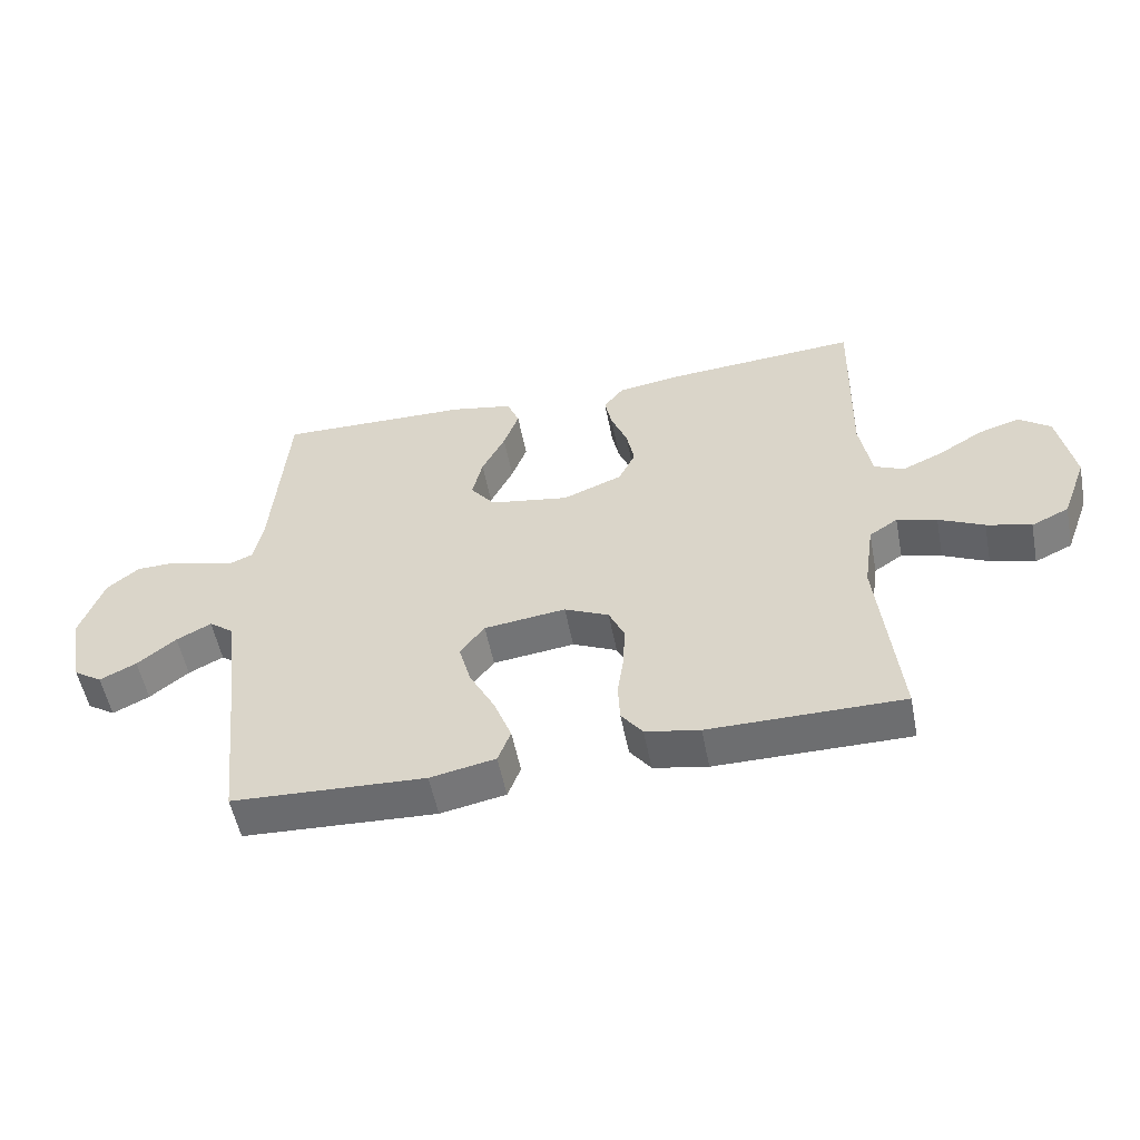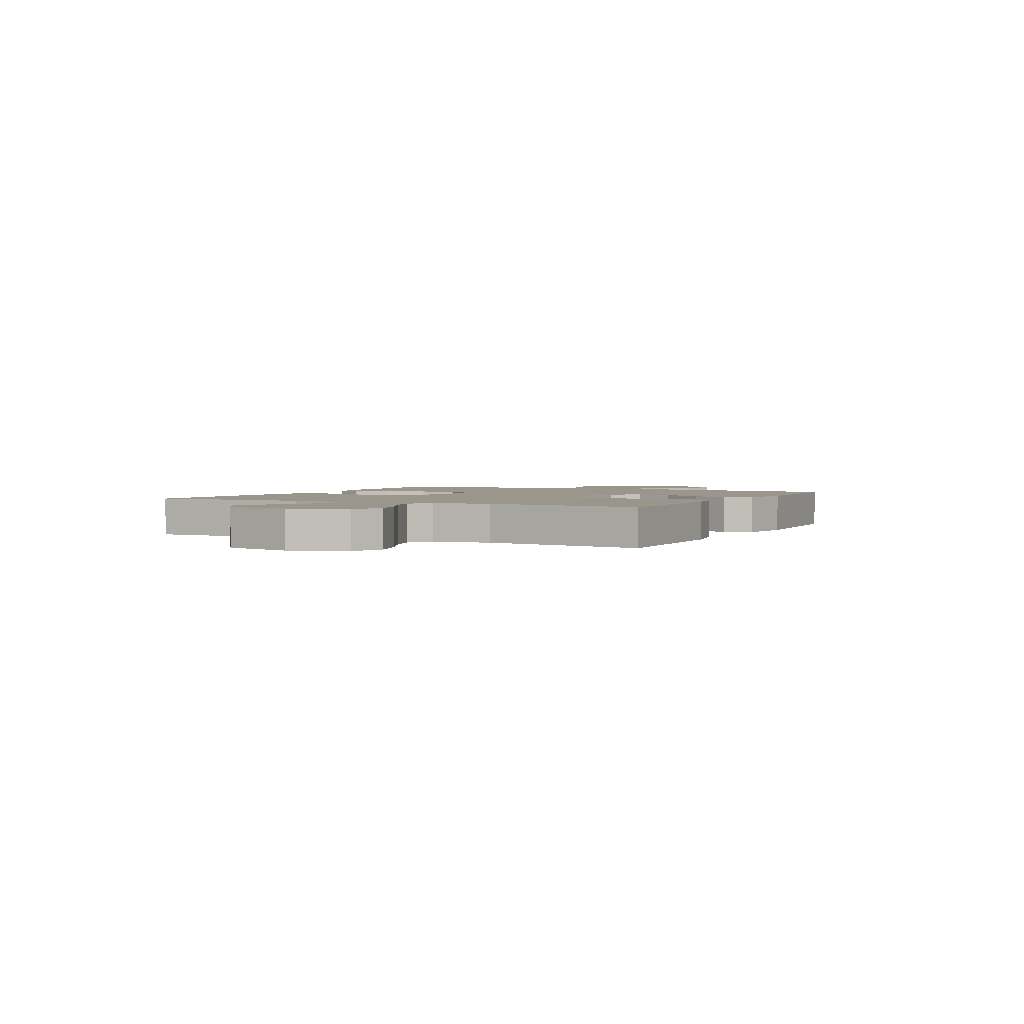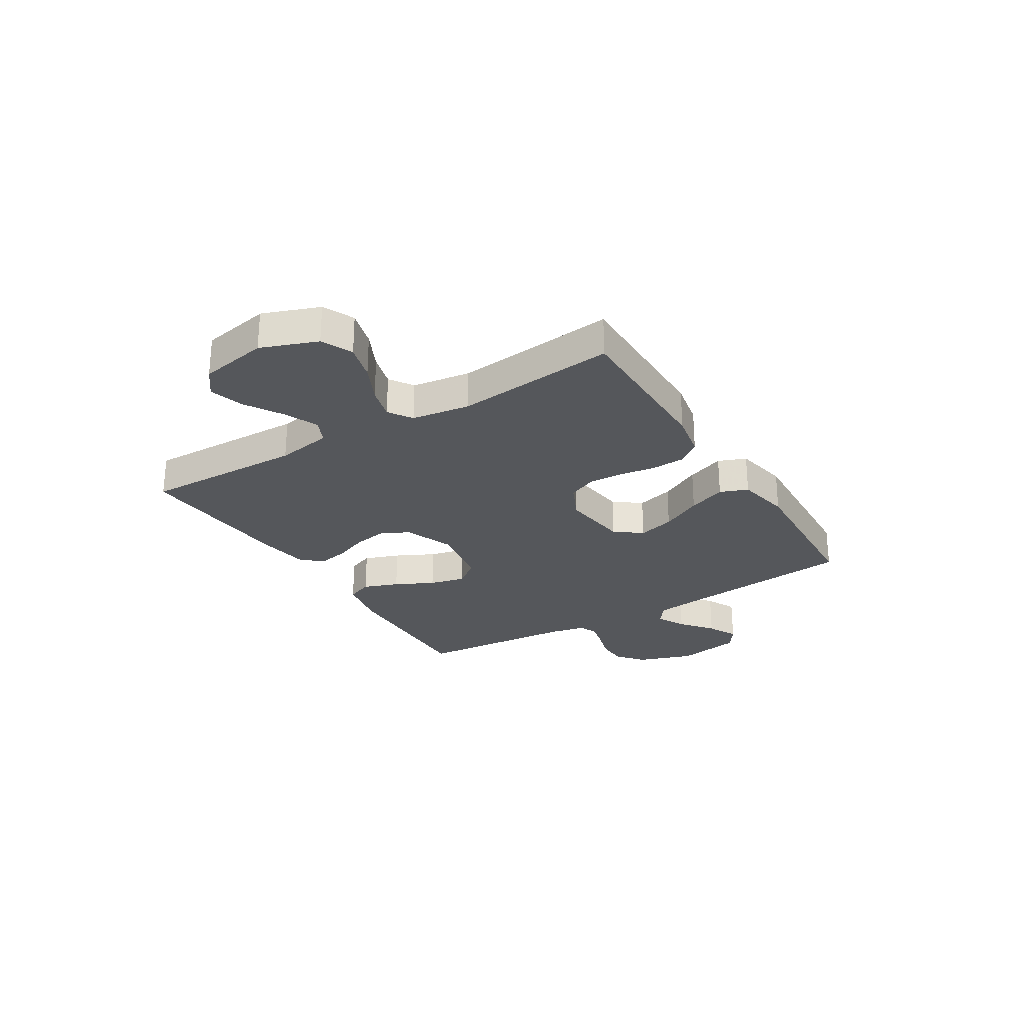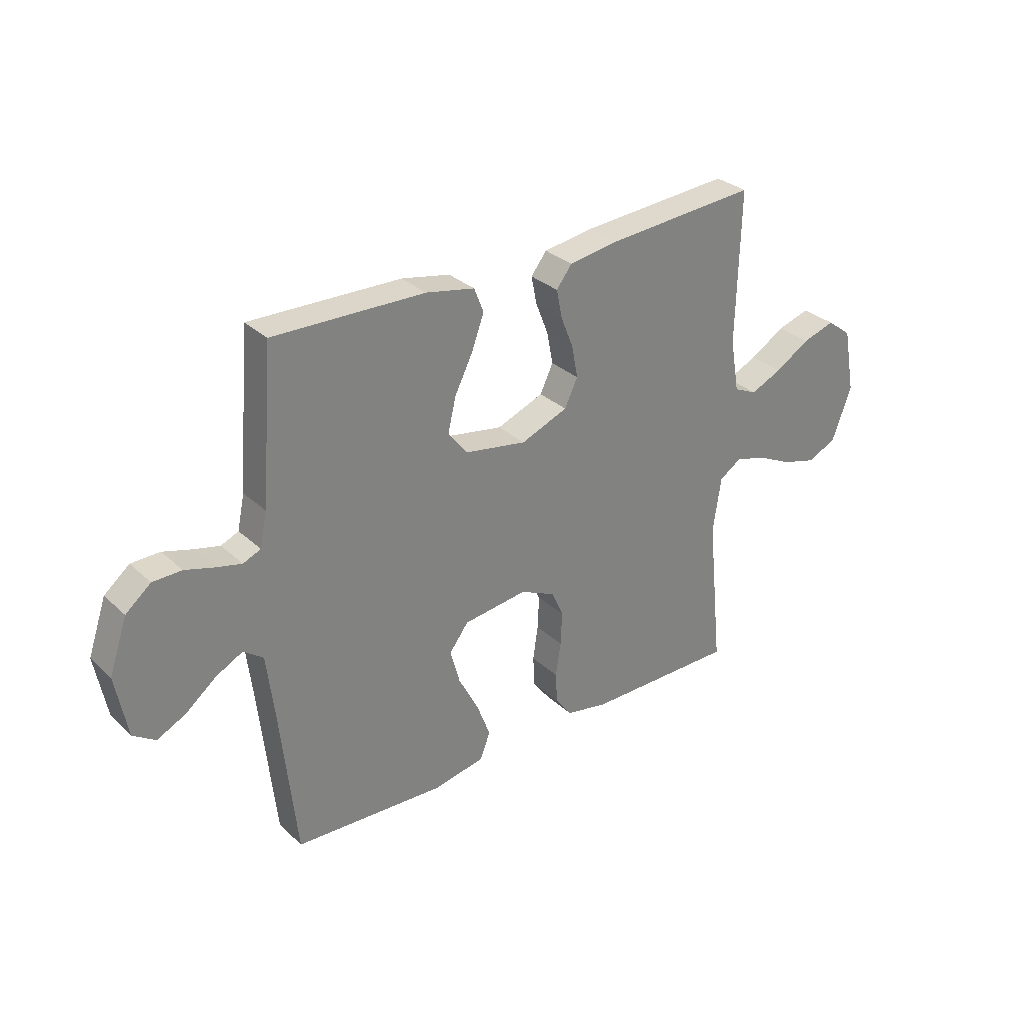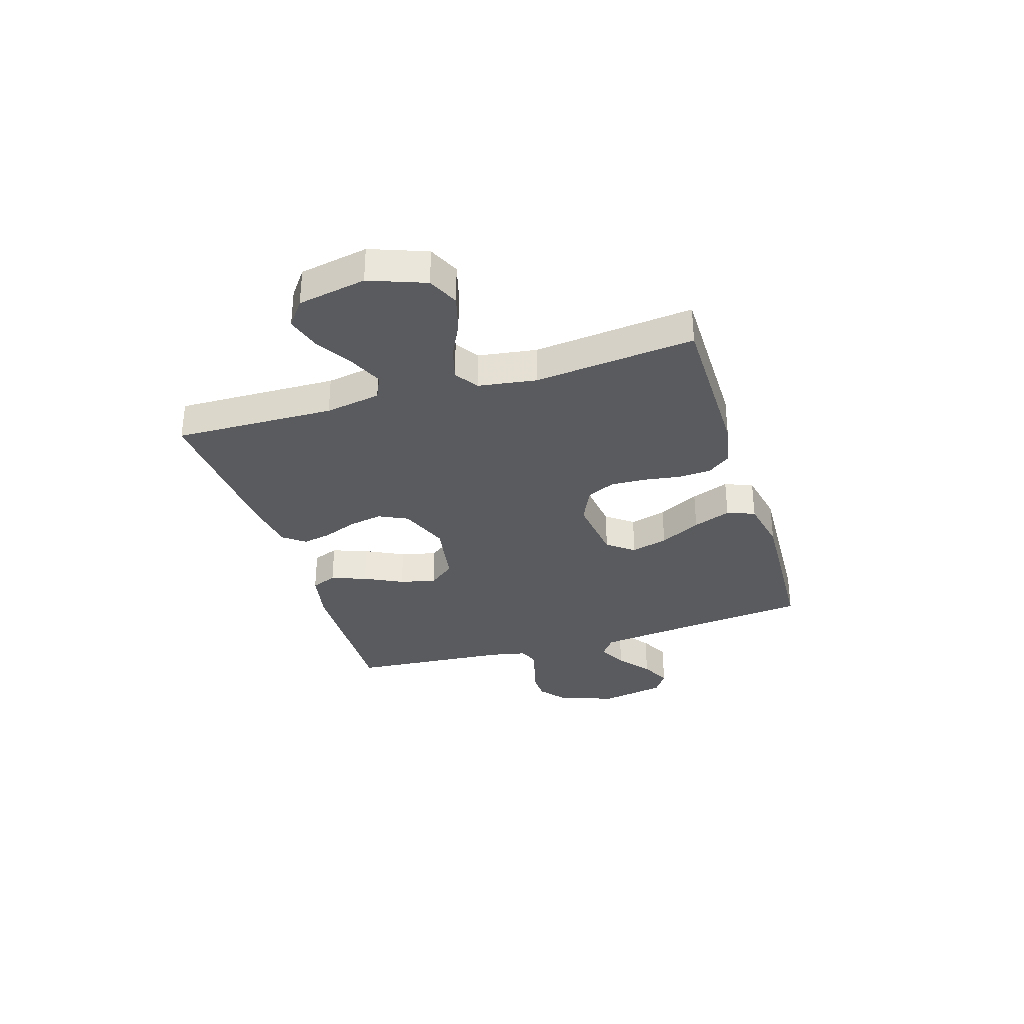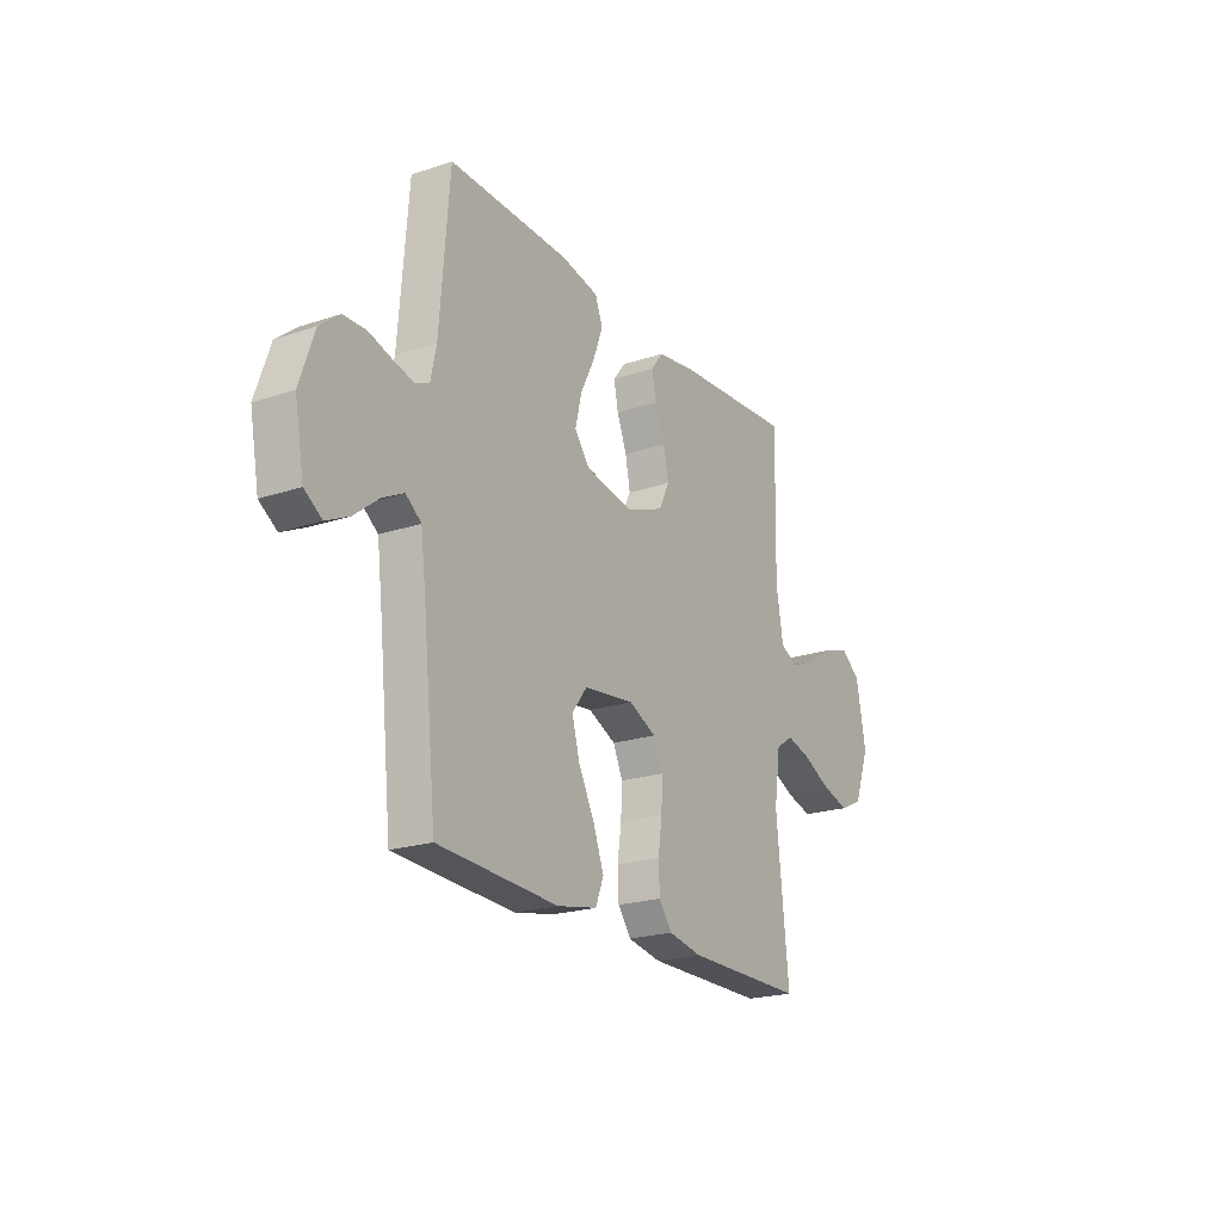
<metadata>
{"format":"obj","ext":"obj","renderer":"f3d","projection":"perspective","resolution":1024,"background":"white","views":[{"elev":-54.3,"azim":11.1,"up":"+Z"},{"elev":2.3,"azim":116.8,"up":"+Y"},{"elev":-26.6,"azim":121.5,"up":"+Y"},{"elev":30.5,"azim":-37.5,"up":"+Z"},{"elev":-32.5,"azim":107.2,"up":"+Y"},{"elev":-21.5,"azim":-59.4,"up":"+Z"}]}
</metadata>
<code>
v 0.5 0.07 -0.5
v 0.2 0.07 -0.5
v 0.116 0.07 -0.484
v 0.083 0.07 -0.44
v 0.08 0.07 -0.379
v 0.09 0.07 -0.311
v 0.093 0.07 -0.245
v 0.069 0.07 -0.192
v 0 0.07 -0.16
v -0.127 0.07 -0.176
v -0.165 0.07 -0.226
v -0.146 0.07 -0.295
v -0.106 0.07 -0.372
v -0.079 0.07 -0.443
v -0.099 0.07 -0.495
v -0.2 0.07 -0.515
v -0.5 0.07 -0.5
v -0.532 0.07 -0.2
v -0.547 0.07 -0.077
v -0.586 0.07 -0.048
v -0.64 0.07 -0.076
v -0.7 0.07 -0.124
v -0.757 0.07 -0.152
v -0.801 0.07 -0.123
v -0.824 0.07 0
v -0.788 0.07 0.105
v -0.738 0.07 0.146
v -0.681 0.07 0.147
v -0.623 0.07 0.13
v -0.573 0.07 0.118
v -0.538 0.07 0.133
v -0.524 0.07 0.2
v -0.5 0.07 0.5
v -0.2 0.07 0.493
v -0.104 0.07 0.474
v -0.085 0.07 0.426
v -0.109 0.07 0.36
v -0.145 0.07 0.288
v -0.161 0.07 0.221
v -0.123 0.07 0.172
v 0 0.07 0.151
v 0.093 0.07 0.188
v 0.119 0.07 0.242
v 0.107 0.07 0.305
v 0.082 0.07 0.368
v 0.071 0.07 0.423
v 0.102 0.07 0.463
v 0.2 0.07 0.478
v 0.5 0.07 0.5
v 0.493 0.07 0.2
v 0.511 0.07 0.096
v 0.557 0.07 0.075
v 0.62 0.07 0.103
v 0.689 0.07 0.145
v 0.754 0.07 0.165
v 0.803 0.07 0.128
v 0.827 0.07 0
v 0.788 0.07 -0.105
v 0.73 0.07 -0.132
v 0.661 0.07 -0.113
v 0.591 0.07 -0.079
v 0.529 0.07 -0.062
v 0.485 0.07 -0.091
v 0.469 0.07 -0.2
v 0.5 0 -0.5
v 0.2 0 -0.5
v 0.116 0 -0.484
v 0.083 0 -0.44
v 0.08 0 -0.379
v 0.09 0 -0.311
v 0.093 0 -0.245
v 0.069 0 -0.192
v 0 0 -0.16
v -0.127 0 -0.176
v -0.165 0 -0.226
v -0.146 0 -0.295
v -0.106 0 -0.372
v -0.079 0 -0.443
v -0.099 0 -0.495
v -0.2 0 -0.515
v -0.5 0 -0.5
v -0.532 0 -0.2
v -0.547 0 -0.077
v -0.586 0 -0.048
v -0.64 0 -0.076
v -0.7 0 -0.124
v -0.757 0 -0.152
v -0.801 0 -0.123
v -0.824 0 0
v -0.788 0 0.105
v -0.738 0 0.146
v -0.681 0 0.147
v -0.623 0 0.13
v -0.573 0 0.118
v -0.538 0 0.133
v -0.524 0 0.2
v -0.5 0 0.5
v -0.2 0 0.493
v -0.104 0 0.474
v -0.085 0 0.426
v -0.109 0 0.36
v -0.145 0 0.288
v -0.161 0 0.221
v -0.123 0 0.172
v 0 0 0.151
v 0.093 0 0.188
v 0.119 0 0.242
v 0.107 0 0.305
v 0.082 0 0.368
v 0.071 0 0.423
v 0.102 0 0.463
v 0.2 0 0.478
v 0.5 0 0.5
v 0.493 0 0.2
v 0.511 0 0.096
v 0.557 0 0.075
v 0.62 0 0.103
v 0.689 0 0.145
v 0.754 0 0.165
v 0.803 0 0.128
v 0.827 0 0
v 0.788 0 -0.105
v 0.73 0 -0.132
v 0.661 0 -0.113
v 0.591 0 -0.079
v 0.529 0 -0.062
v 0.485 0 -0.091
v 0.469 0 -0.2
f 59 60 61
f 58 59 61
f 57 58 61
f 56 57 61
f 55 56 61
f 54 55 61
f 53 54 61
f 52 53 61 62
f 51 52 62 63
f 48 49 50
f 47 48 50
f 46 47 50
f 45 46 50
f 44 45 50
f 51 63 64
f 50 51 64
f 44 50 64
f 43 44 64
f 36 37 38
f 35 36 38
f 34 35 38
f 33 34 38
f 32 33 38
f 31 32 38 39
f 30 31 39 40
f 27 28 29
f 26 27 29
f 25 26 29
f 24 25 29
f 23 24 29
f 22 23 29
f 21 22 29
f 20 21 29 30
f 30 40 41
f 20 30 41
f 19 20 41
f 16 17 18
f 15 16 18
f 14 15 18
f 13 14 18
f 12 13 18
f 11 12 18 19
f 4 5 6
f 3 4 6
f 2 3 6
f 1 2 6
f 64 1 6
f 64 6 7
f 64 7 8
f 43 64 8
f 42 43 8
f 19 41 42
f 11 19 42
f 10 11 42
f 9 10 42
f 8 9 42
f 125 124 123
f 125 123 122
f 125 122 121
f 125 121 120
f 125 120 119
f 125 119 118
f 125 118 117
f 126 125 117 116
f 127 126 116 115
f 114 113 112
f 114 112 111
f 114 111 110
f 114 110 109
f 114 109 108
f 128 127 115
f 128 115 114
f 128 114 108
f 128 108 107
f 102 101 100
f 102 100 99
f 102 99 98
f 102 98 97
f 102 97 96
f 103 102 96 95
f 104 103 95 94
f 93 92 91
f 93 91 90
f 93 90 89
f 93 89 88
f 93 88 87
f 93 87 86
f 93 86 85
f 94 93 85 84
f 105 104 94
f 105 94 84
f 105 84 83
f 82 81 80
f 82 80 79
f 82 79 78
f 82 78 77
f 82 77 76
f 83 82 76 75
f 70 69 68
f 70 68 67
f 70 67 66
f 70 66 65
f 70 65 128
f 71 70 128
f 72 71 128
f 72 128 107
f 72 107 106
f 106 105 83
f 106 83 75
f 106 75 74
f 106 74 73
f 106 73 72
f 1 65 66 2
f 2 66 67 3
f 3 67 68 4
f 4 68 69 5
f 5 69 70 6
f 6 70 71 7
f 7 71 72 8
f 8 72 73 9
f 9 73 74 10
f 10 74 75 11
f 11 75 76 12
f 12 76 77 13
f 13 77 78 14
f 14 78 79 15
f 15 79 80 16
f 16 80 81 17
f 17 81 82 18
f 18 82 83 19
f 19 83 84 20
f 20 84 85 21
f 21 85 86 22
f 22 86 87 23
f 23 87 88 24
f 24 88 89 25
f 25 89 90 26
f 26 90 91 27
f 27 91 92 28
f 28 92 93 29
f 29 93 94 30
f 30 94 95 31
f 31 95 96 32
f 32 96 97 33
f 33 97 98 34
f 34 98 99 35
f 35 99 100 36
f 36 100 101 37
f 37 101 102 38
f 38 102 103 39
f 39 103 104 40
f 40 104 105 41
f 41 105 106 42
f 42 106 107 43
f 43 107 108 44
f 44 108 109 45
f 45 109 110 46
f 46 110 111 47
f 47 111 112 48
f 48 112 113 49
f 49 113 114 50
f 50 114 115 51
f 51 115 116 52
f 52 116 117 53
f 53 117 118 54
f 54 118 119 55
f 55 119 120 56
f 56 120 121 57
f 57 121 122 58
f 58 122 123 59
f 59 123 124 60
f 60 124 125 61
f 61 125 126 62
f 62 126 127 63
f 63 127 128 64
f 64 128 65 1

</code>
